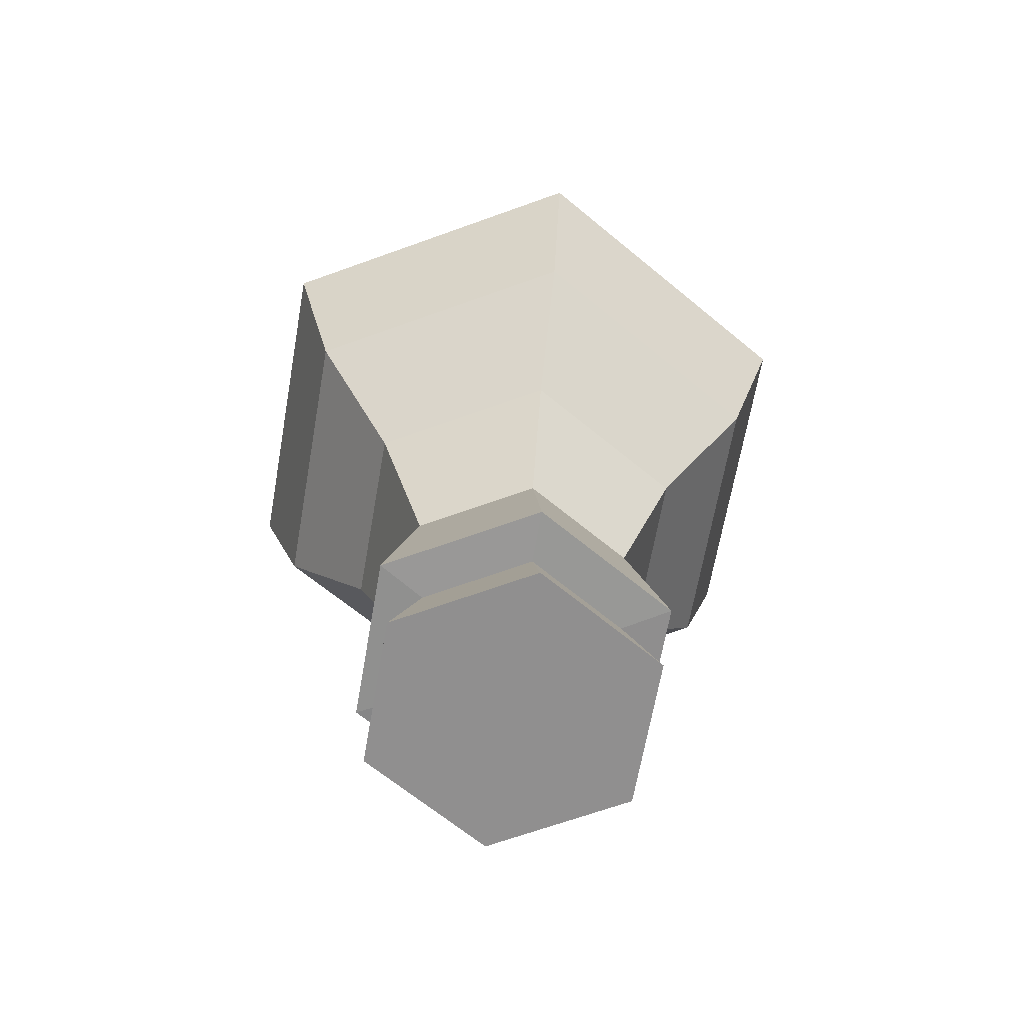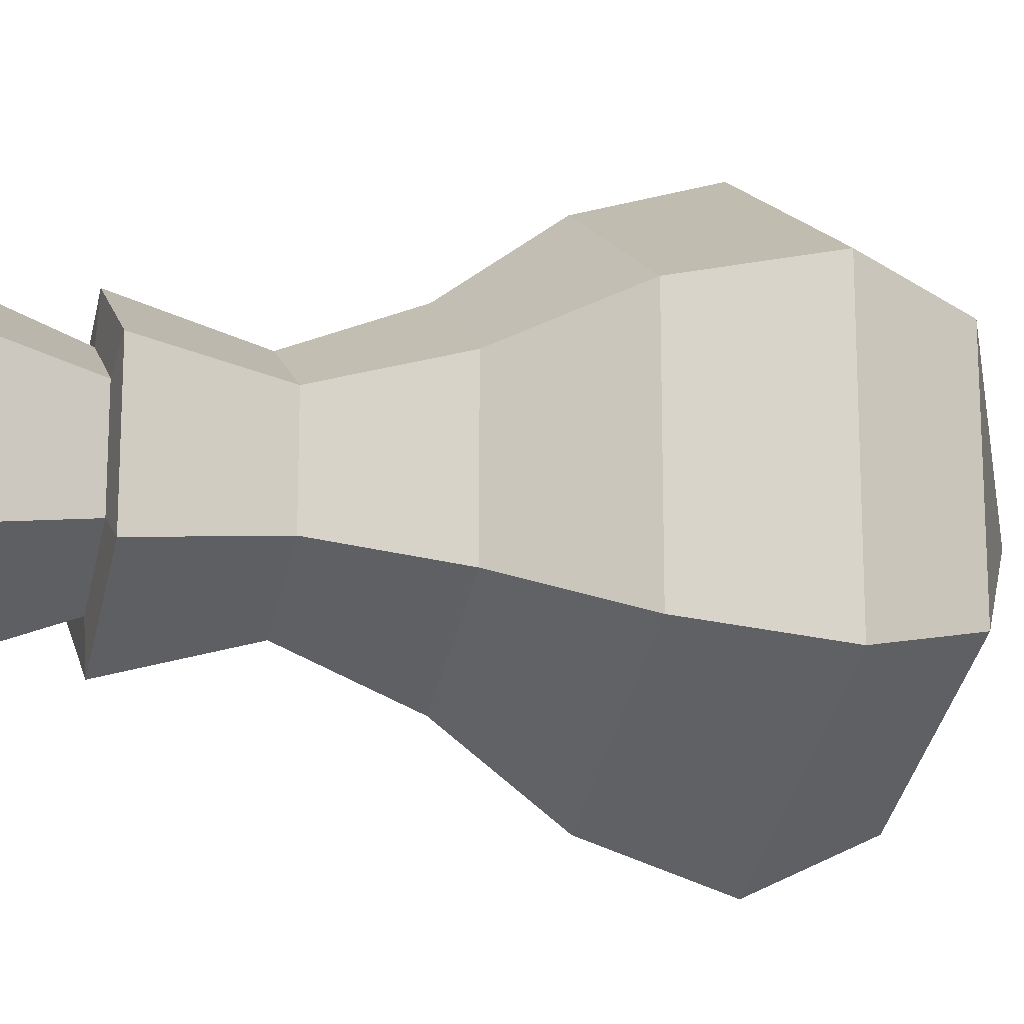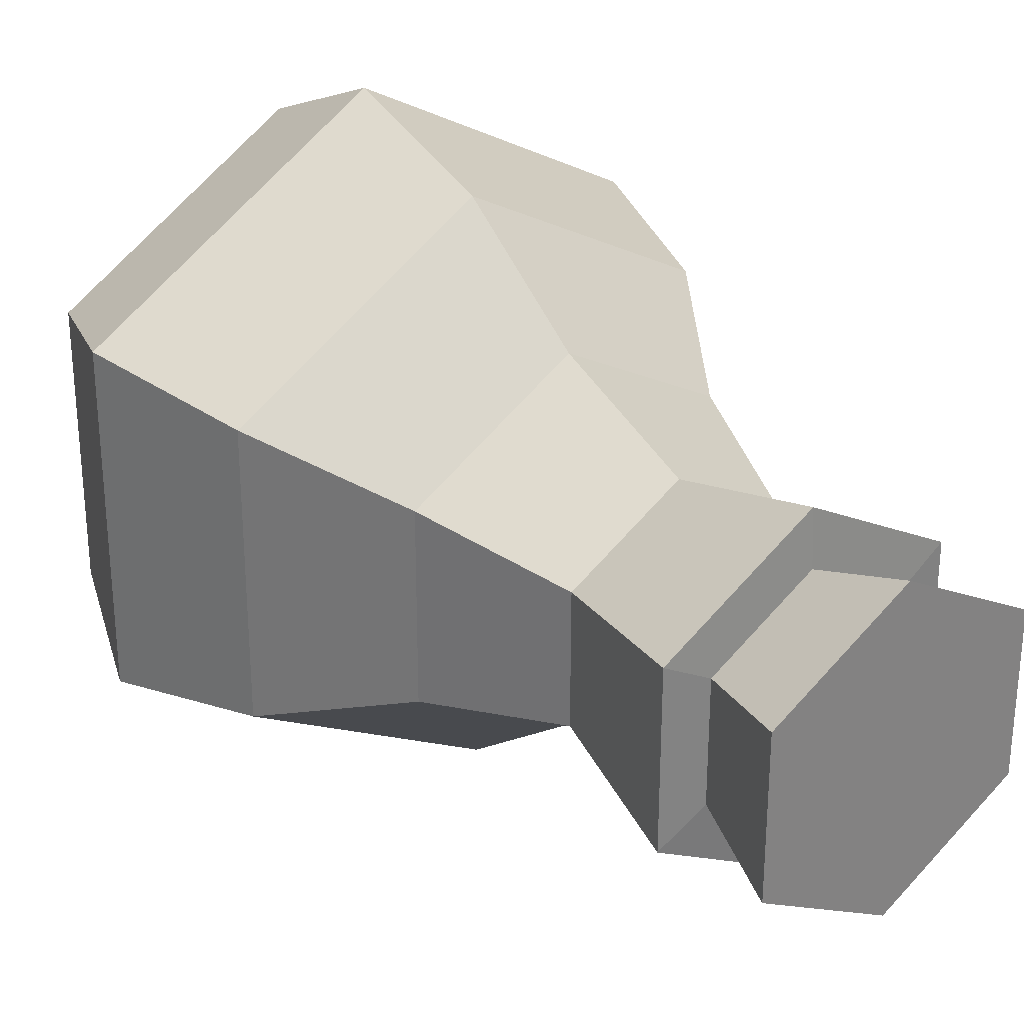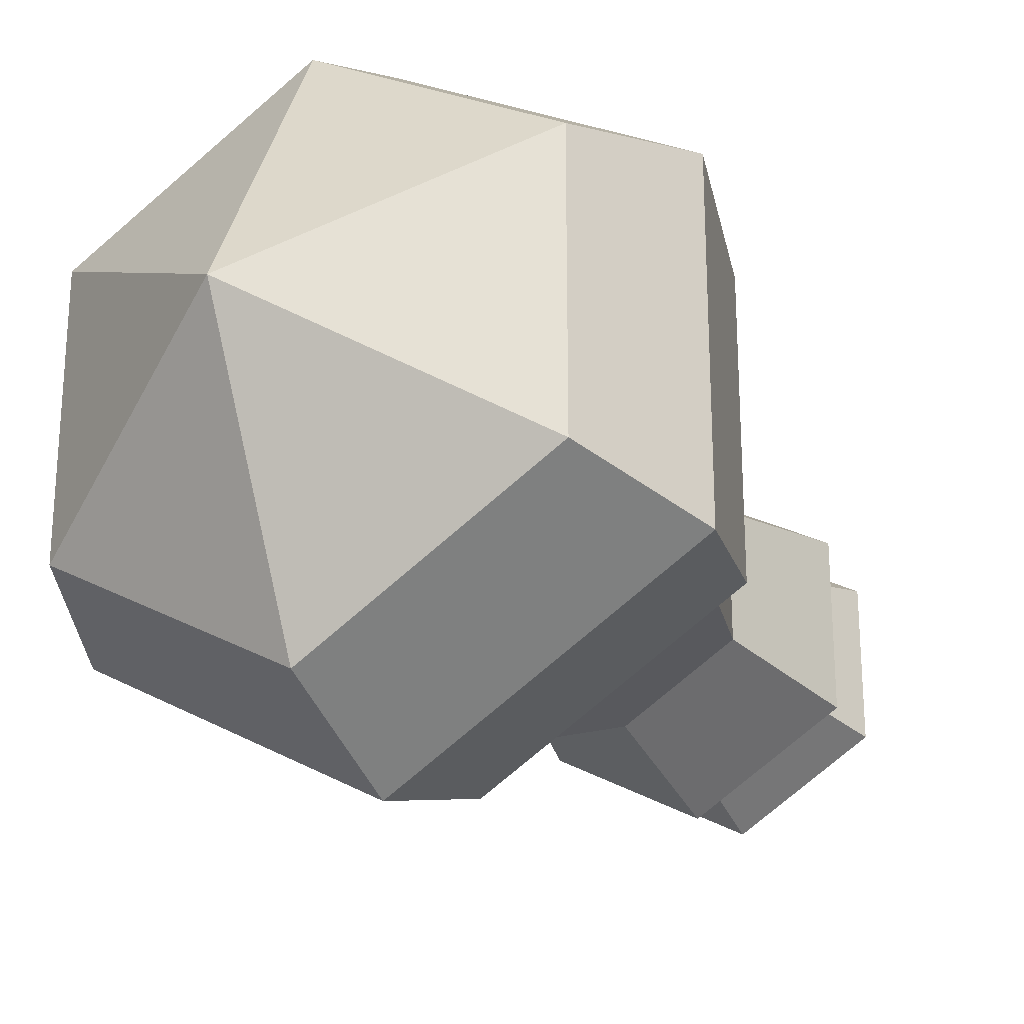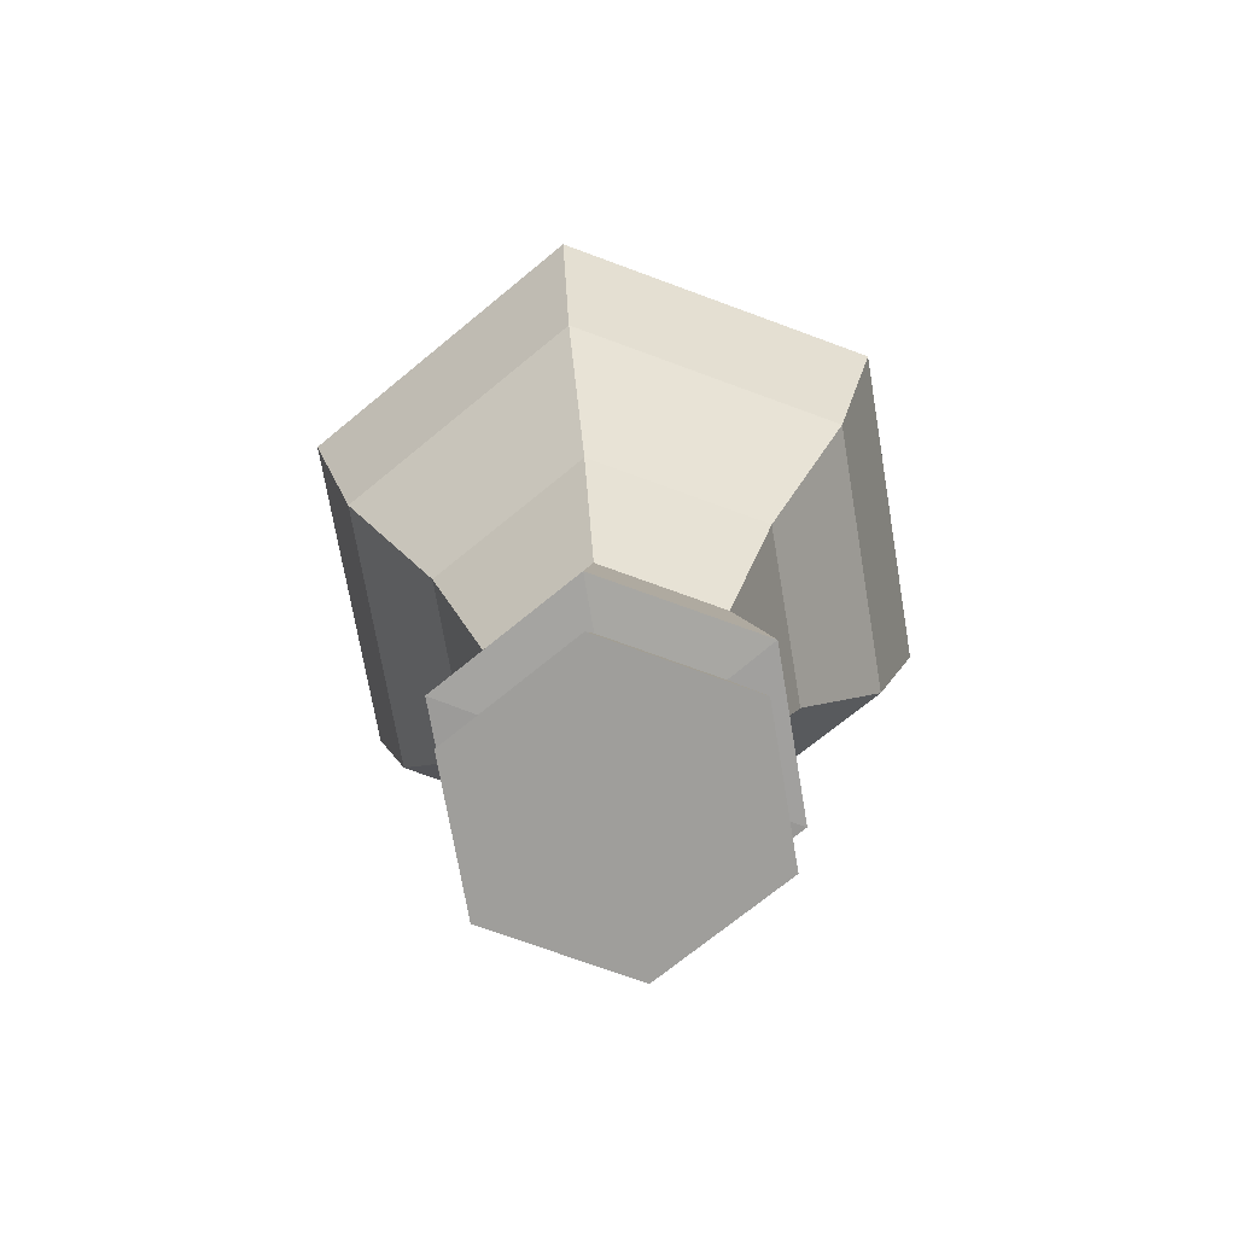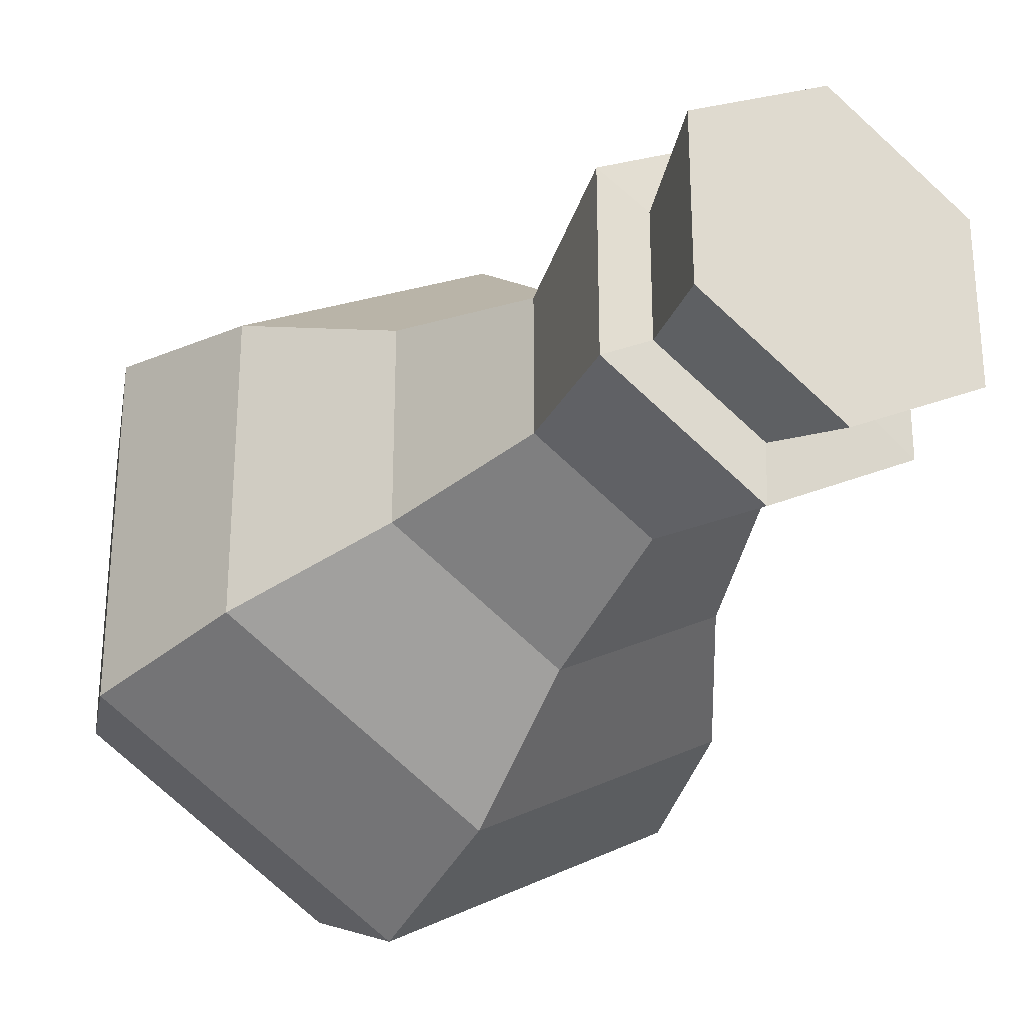
<metadata>
{"format":"obj","ext":"obj","renderer":"f3d","projection":"perspective","resolution":1024,"background":"white","views":[{"elev":-65.4,"azim":50.1,"up":"+Z"},{"elev":-14.8,"azim":-106.5,"up":"+Y"},{"elev":30.1,"azim":141.5,"up":"+Y"},{"elev":-25.4,"azim":28.8,"up":"+Y"},{"elev":-70.8,"azim":-110.4,"up":"+Z"},{"elev":-29.3,"azim":148.6,"up":"+Y"}]}
</metadata>
<code>
o Circle.001_Circle.000
v 0 -0 0.5361
v 0 0.3777 0.3523
v -0.3271 0.1889 0.3523
v -0.3271 -0.1889 0.3523
v 0 -0.3777 0.3523
v 0.3271 -0.1889 0.3523
v 0.3271 0.1889 0.3523
v 0 0.4642 0.1643
v 0.402 0.2321 0.1643
v 0.342 0.1974 -0.04902
v 0.402 -0.2321 0.1643
v 0.342 -0.1974 -0.04902
v 0 -0.4642 0.1643
v -0.402 0.2321 0.1643
v -0.402 -0.2321 0.1643
v 0 0.2598 -0.2292
v 0 0.3949 -0.04902
v 0.225 0.1299 -0.2292
v 0 -0.3949 -0.04902
v -0.342 -0.1974 -0.04902
v -0.342 0.1974 -0.04902
v 0.1553 0.08965 -0.425
v 0.225 -0.1299 -0.2292
v 0.1553 -0.08965 -0.425
v 0 -0.2598 -0.2292
v -0.225 0.1299 -0.2292
v -0.225 -0.1299 -0.2292
v 0 -0.1793 -0.425
v -0.1553 -0.08965 -0.425
v -0.1553 0.08965 -0.425
v 0 0.1793 -0.425
v 0 -0.239 -0.6376
v -0.207 -0.1195 -0.6376
v -0.142 0.08198 -0.6418
v -0.207 0.1195 -0.6376
v 0 0.239 -0.6376
v 0 0.164 -0.6418
v 0.207 0.1195 -0.6376
v 0.207 -0.1195 -0.6376
v -0.1882 -0.1087 -0.7834
v -0.142 -0.08198 -0.6418
v -0.1882 0.1087 -0.7834
v 0.142 0.08198 -0.6418
v 0.142 -0.08198 -0.6418
v 0 -0.164 -0.6418
v 0 0.2173 -0.7834
v 0.1882 0.1087 -0.7834
v 0.1882 -0.1087 -0.7834
v 0 -0.2173 -0.7834
f 1 2 3
f 1 4 5
f 1 6 7
f 1 3 4
f 1 5 6
f 1 7 2
f 8 2 7
f 7 9 8
f 10 9 11
f 11 12 10
f 11 6 5
f 5 13 11
f 14 3 2
f 2 8 14
f 9 7 6
f 6 11 9
f 13 5 4
f 4 15 13
f 15 4 3
f 3 14 15
f 16 17 10
f 10 18 16
f 19 13 15
f 15 20 19
f 20 15 14
f 14 21 20
f 17 8 9
f 9 10 17
f 12 11 13
f 13 19 12
f 21 14 8
f 8 17 21
f 22 18 23
f 23 24 22
f 23 12 19
f 19 25 23
f 26 21 17
f 17 16 26
f 18 10 12
f 12 23 18
f 25 19 20
f 20 27 25
f 27 20 21
f 21 26 27
f 28 25 27
f 27 29 28
f 29 27 26
f 26 30 29
f 31 16 18
f 18 22 31
f 24 23 25
f 25 28 24
f 30 26 16
f 16 31 30
f 32 28 29
f 29 33 32
f 34 35 36
f 36 37 34
f 33 29 30
f 30 35 33
f 36 31 22
f 22 38 36
f 39 24 28
f 28 32 39
f 35 30 31
f 31 36 35
f 38 22 24
f 24 39 38
f 40 41 34
f 34 42 40
f 43 38 39
f 39 44 43
f 45 32 33
f 33 41 45
f 41 33 35
f 35 34 41
f 37 36 38
f 38 43 37
f 44 39 32
f 32 45 44
f 46 47 48
f 46 48 49
f 46 49 40
f 40 42 46
f 46 37 43
f 43 47 46
f 48 44 45
f 45 49 48
f 42 34 37
f 37 46 42
f 47 43 44
f 44 48 47
f 49 45 41
f 41 40 49

</code>
